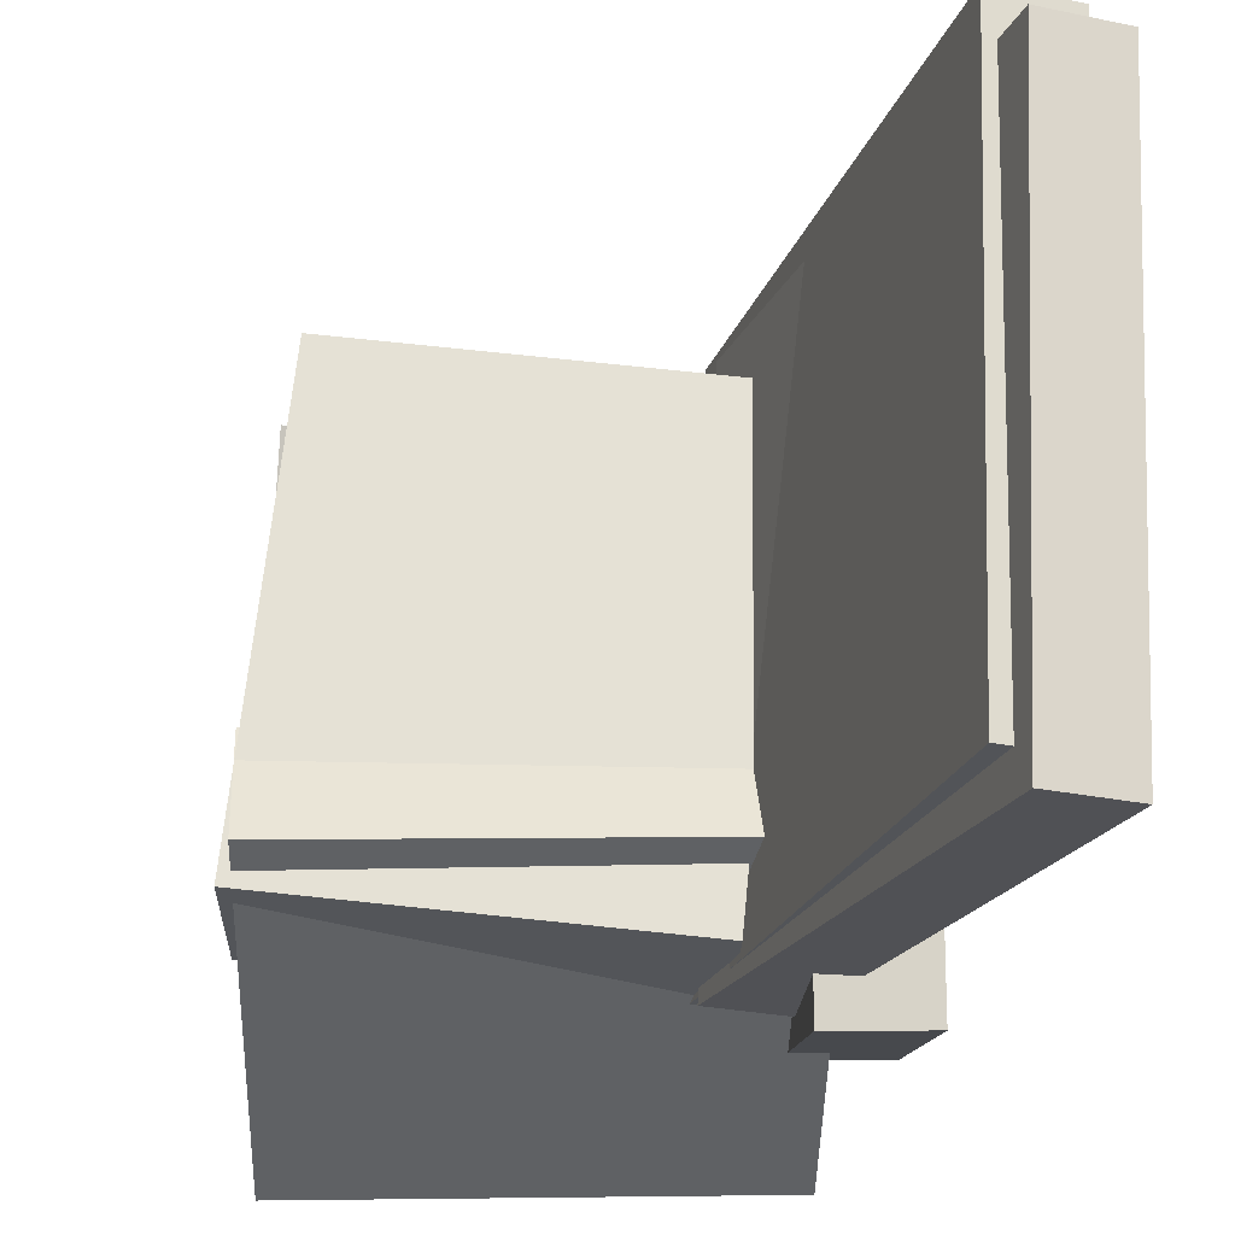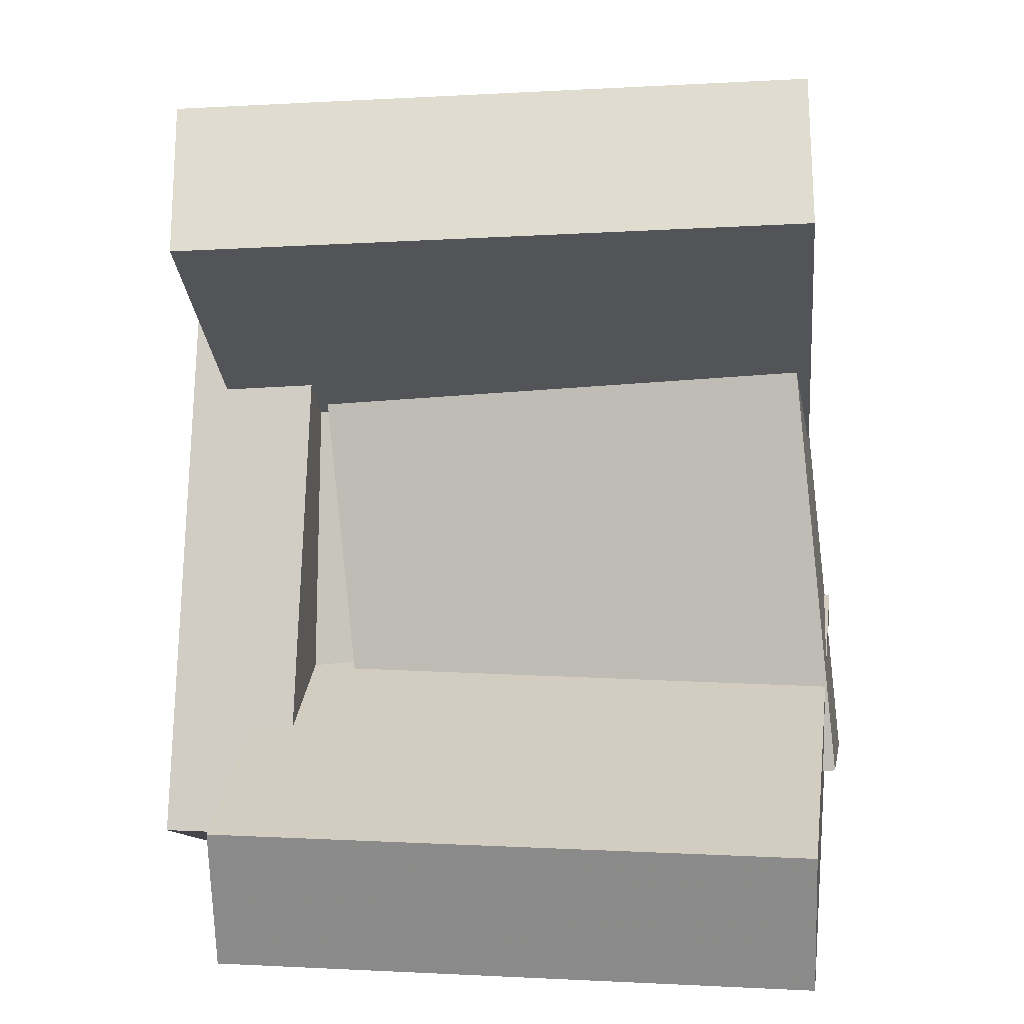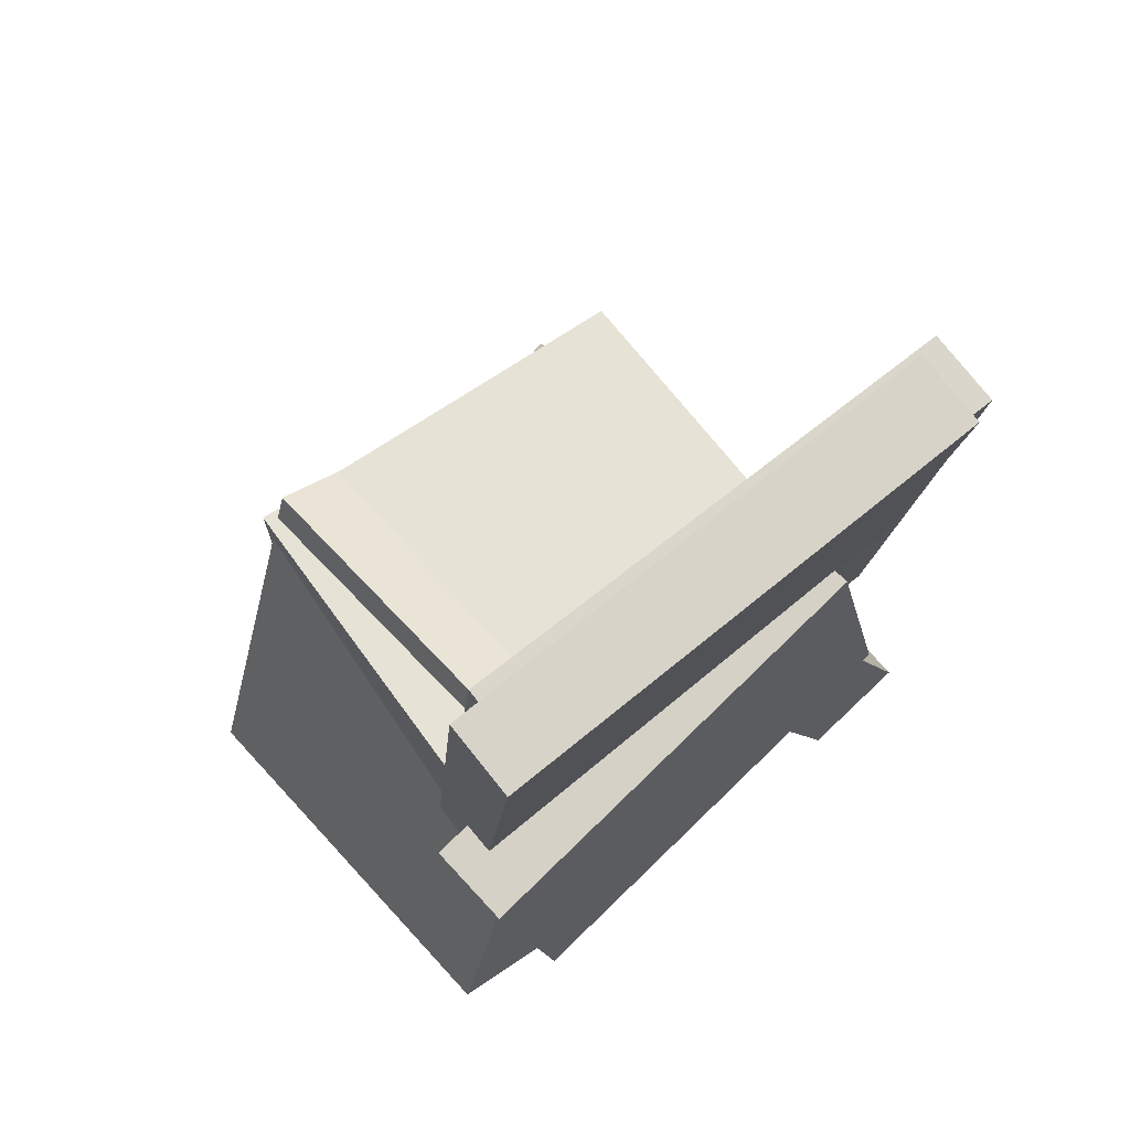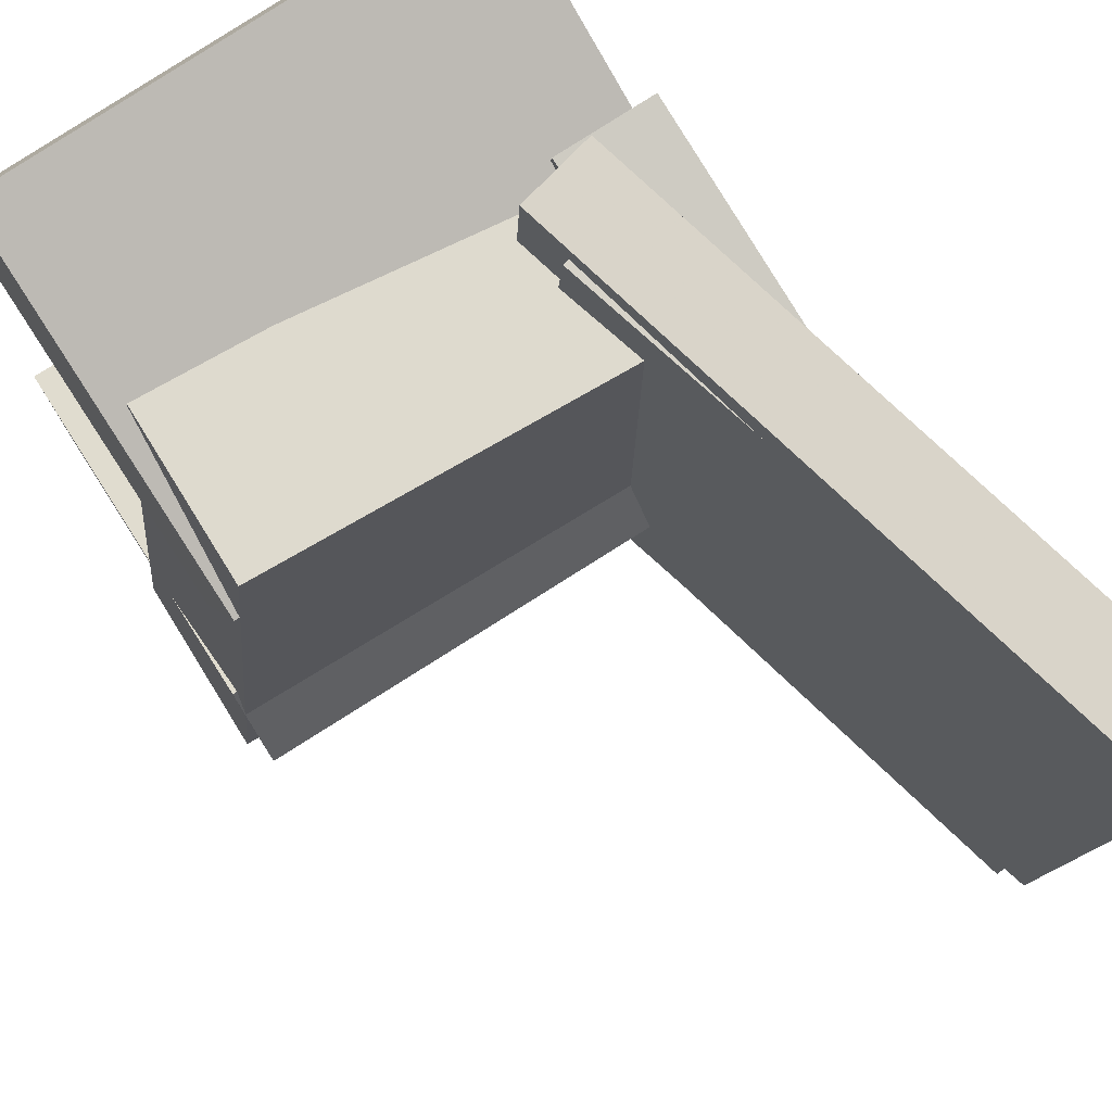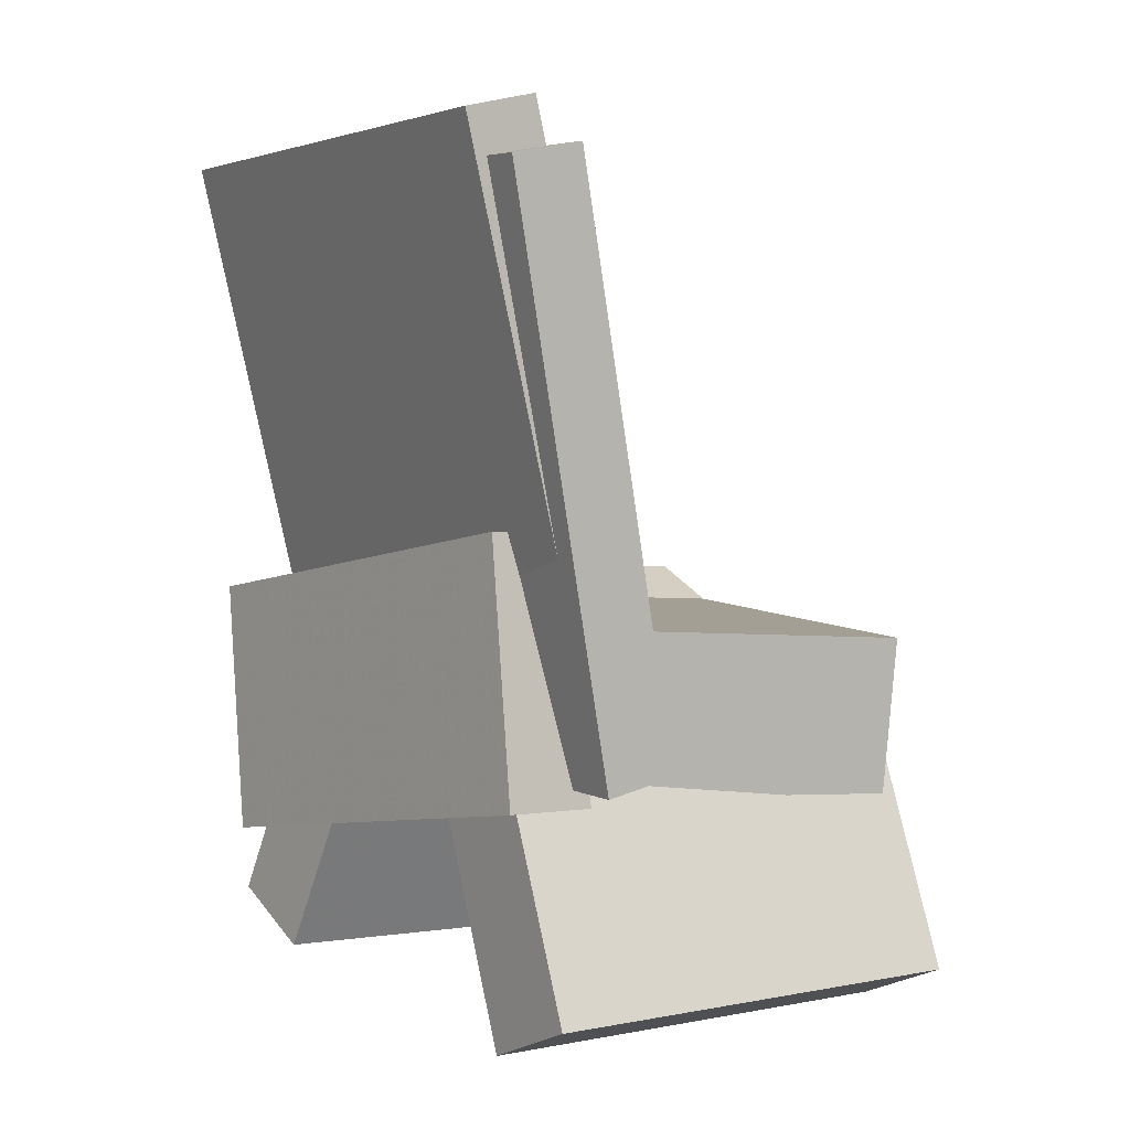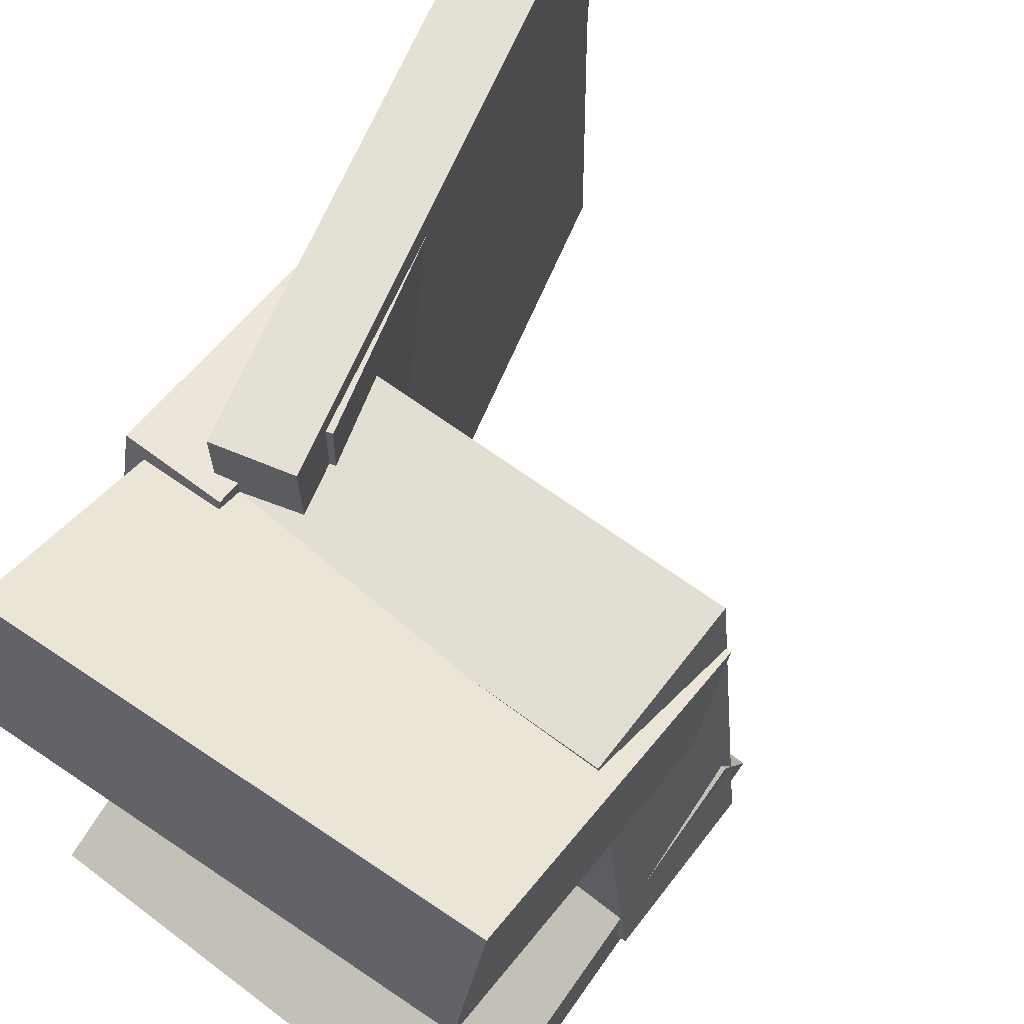
<metadata>
{"format":"obj","ext":"obj","renderer":"f3d","projection":"perspective","resolution":1024,"background":"white","views":[{"elev":-24.1,"azim":172.8,"up":"+Z"},{"elev":2.3,"azim":2.0,"up":"+Z"},{"elev":66.3,"azim":-130.5,"up":"+Y"},{"elev":75.2,"azim":142.5,"up":"+Z"},{"elev":7.1,"azim":-36.5,"up":"+Y"},{"elev":68.1,"azim":32.1,"up":"+Z"}]}
</metadata>
<code>
v -0.1272 -0.2242 -0.1916
v -0.2033 -0.2183 -0.1901
v -0.1121 -0.01806 -0.2358
v -0.1883 -0.01217 -0.2343
v -0.1135 -0.1425 0.1941
v -0.1896 -0.1366 0.1956
v -0.09837 0.06363 0.1499
v -0.1745 0.06952 0.1514
f 1.0 7.0 5.0
f 1.0 3.0 7.0
f 1.0 4.0 3.0
f 1.0 2.0 4.0
f 3.0 8.0 7.0
f 3.0 4.0 8.0
f 5.0 7.0 8.0
f 5.0 8.0 6.0
f 1.0 5.0 6.0
f 1.0 6.0 2.0
f 2.0 6.0 8.0
f 2.0 8.0 4.0
v -0.1931 0.334 -0.2042
v -0.2055 0.3455 0.2227
v -0.1322 0.3438 -0.2027
v -0.1446 0.3553 0.2242
v -0.1176 -0.137 -0.1894
v -0.1299 -0.1256 0.2375
v -0.05667 -0.1272 -0.1879
v -0.069 -0.1157 0.239
f 9.0 15.0 13.0
f 9.0 11.0 15.0
f 9.0 12.0 11.0
f 9.0 10.0 12.0
f 11.0 16.0 15.0
f 11.0 12.0 16.0
f 13.0 15.0 16.0
f 13.0 16.0 14.0
f 9.0 13.0 14.0
f 9.0 14.0 10.0
f 10.0 14.0 16.0
f 10.0 16.0 12.0
v -0.08315 -0.1395 -0.1871
v -0.1193 -0.1376 0.1756
v -0.07015 -0.009798 -0.1865
v -0.1063 -0.007918 0.1762
v 0.2181 -0.1698 -0.1569
v 0.1819 -0.168 0.2058
v 0.2311 -0.04013 -0.1563
v 0.1949 -0.03825 0.2064
f 17.0 23.0 21.0
f 17.0 19.0 23.0
f 17.0 20.0 19.0
f 17.0 18.0 20.0
f 19.0 24.0 23.0
f 19.0 20.0 24.0
f 21.0 23.0 24.0
f 21.0 24.0 22.0
f 17.0 21.0 22.0
f 17.0 22.0 18.0
f 18.0 22.0 24.0
f 18.0 24.0 20.0
v -0.1662 -0.06515 0.04101
v -0.182 -0.3306 0.1659
v -0.168 -0.02422 0.1278
v -0.1837 -0.2897 0.2527
v 0.2068 -0.08044 0.05568
v 0.1911 -0.3459 0.1805
v 0.2051 -0.03951 0.1425
v 0.1893 -0.305 0.2673
f 25.0 31.0 29.0
f 25.0 27.0 31.0
f 25.0 28.0 27.0
f 25.0 26.0 28.0
f 27.0 32.0 31.0
f 27.0 28.0 32.0
f 29.0 31.0 32.0
f 29.0 32.0 30.0
f 25.0 29.0 30.0
f 25.0 30.0 26.0
f 26.0 30.0 32.0
f 26.0 32.0 28.0
v -0.1626 -0.3273 -0.1757
v -0.1327 -0.01879 -0.04595
v -0.1612 -0.2923 -0.2592
v -0.1313 0.01617 -0.1294
v 0.1933 -0.3587 -0.183
v 0.2232 -0.05022 -0.05319
v 0.1947 -0.3238 -0.2664
v 0.2246 -0.01526 -0.1366
f 33.0 39.0 37.0
f 33.0 35.0 39.0
f 33.0 36.0 35.0
f 33.0 34.0 36.0
f 35.0 40.0 39.0
f 35.0 36.0 40.0
f 37.0 39.0 40.0
f 37.0 40.0 38.0
f 33.0 37.0 38.0
f 33.0 38.0 34.0
f 34.0 38.0 40.0
f 34.0 40.0 36.0
v -0.2091 0.3487 -0.2325
v -0.2209 0.3788 0.1872
v -0.1481 0.3605 -0.2316
v -0.1599 0.3907 0.188
v -0.1193 -0.117 -0.1965
v -0.1311 -0.08688 0.2231
v -0.05831 -0.1052 -0.1956
v -0.07006 -0.07505 0.224
f 41.0 47.0 45.0
f 41.0 43.0 47.0
f 41.0 44.0 43.0
f 41.0 42.0 44.0
f 43.0 48.0 47.0
f 43.0 44.0 48.0
f 45.0 47.0 48.0
f 45.0 48.0 46.0
f 41.0 45.0 46.0
f 41.0 46.0 42.0
f 42.0 46.0 48.0
f 42.0 48.0 44.0

</code>
